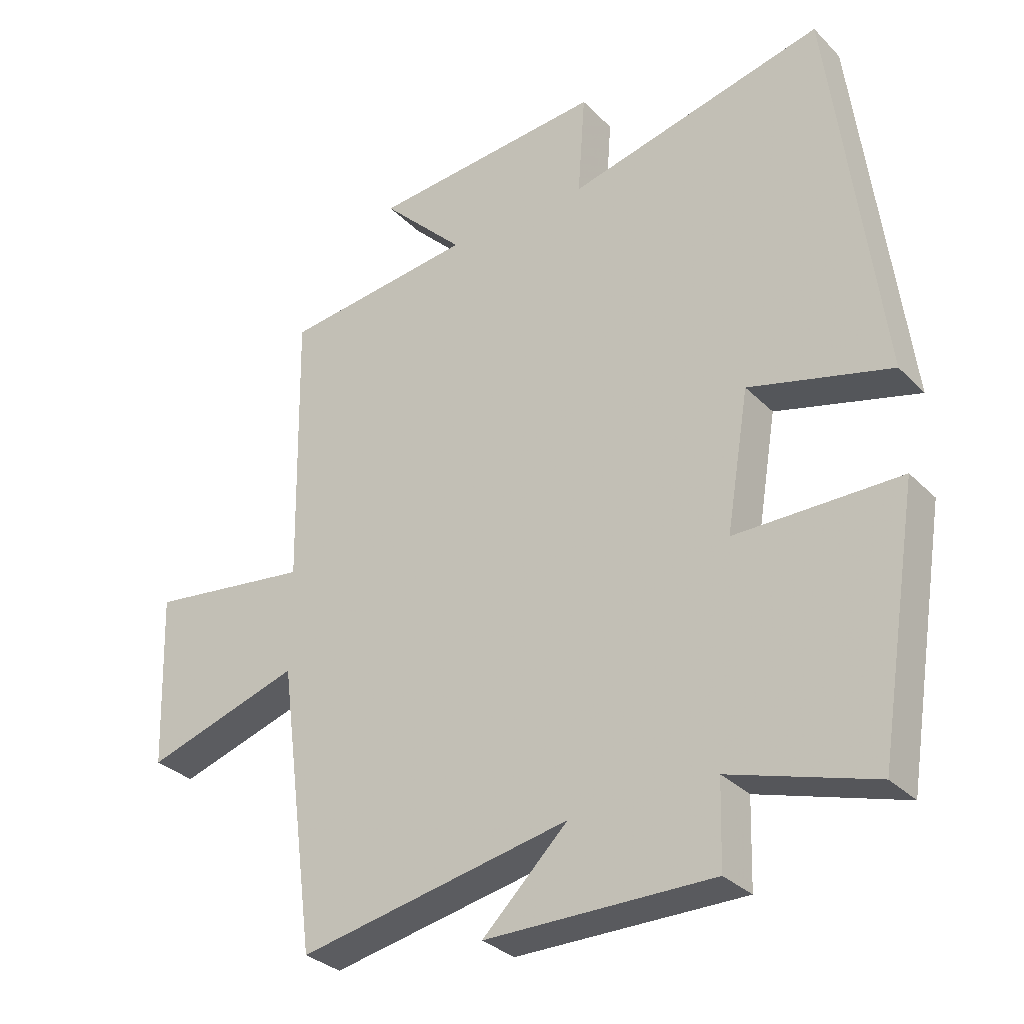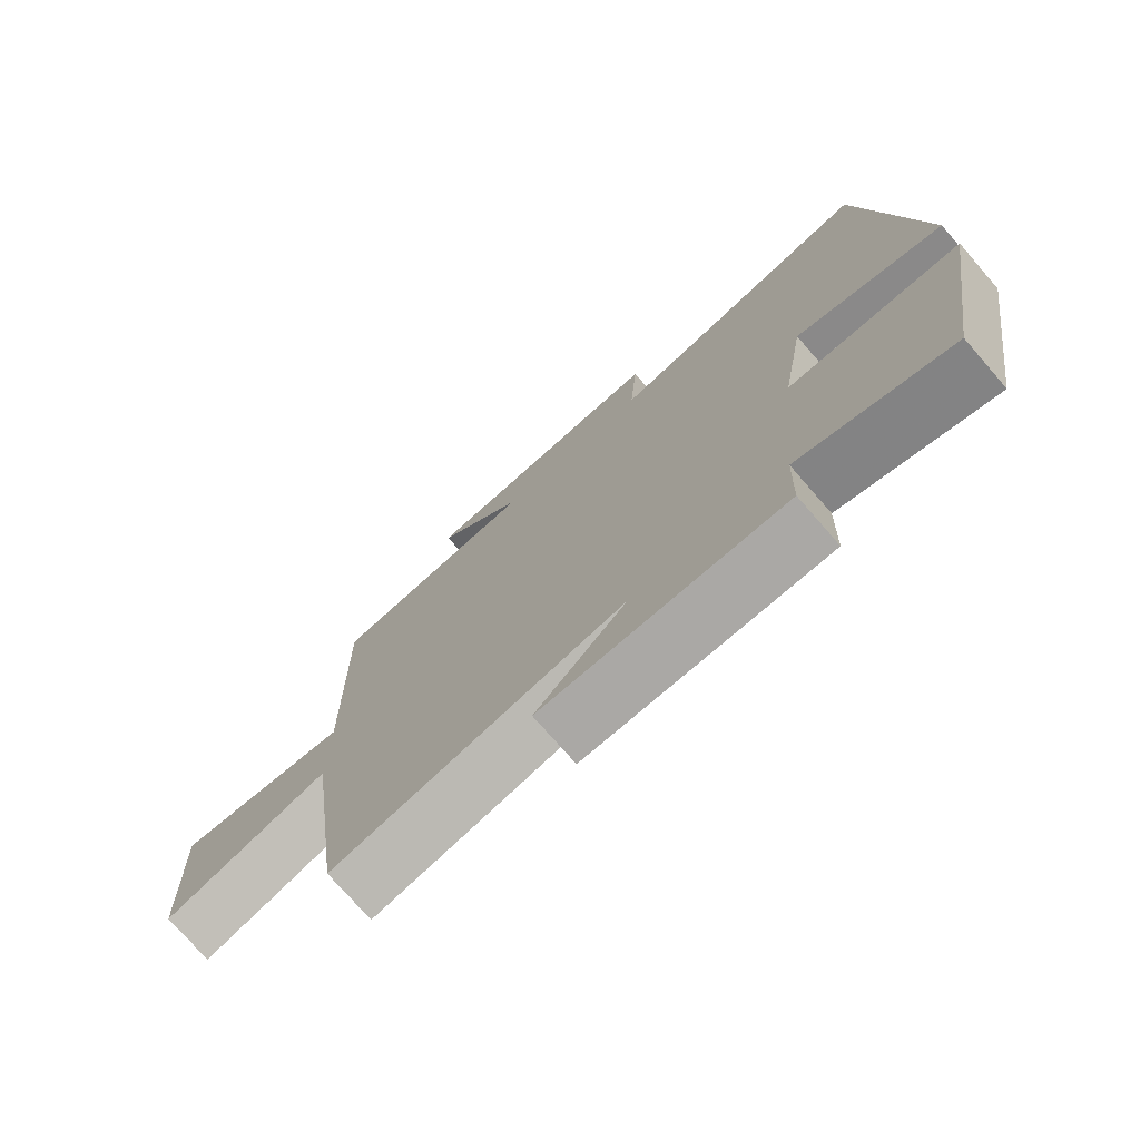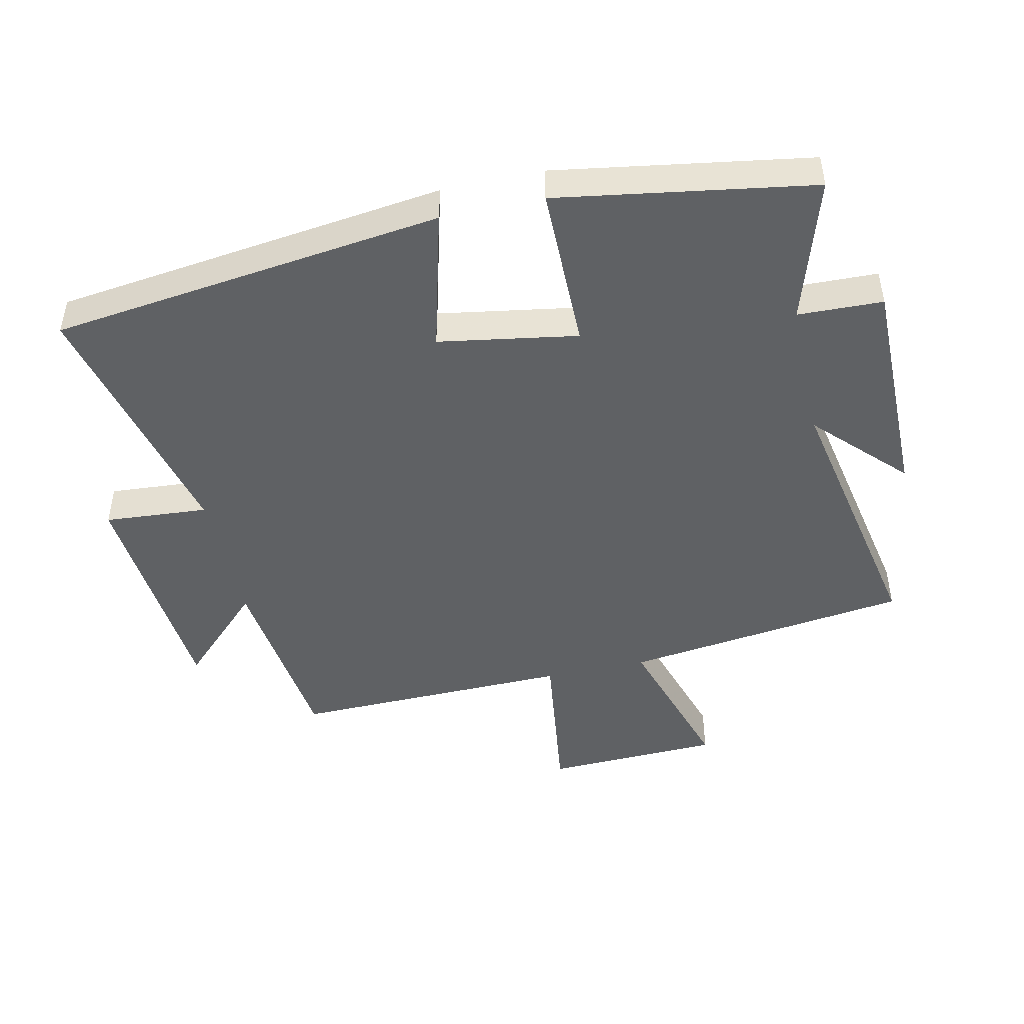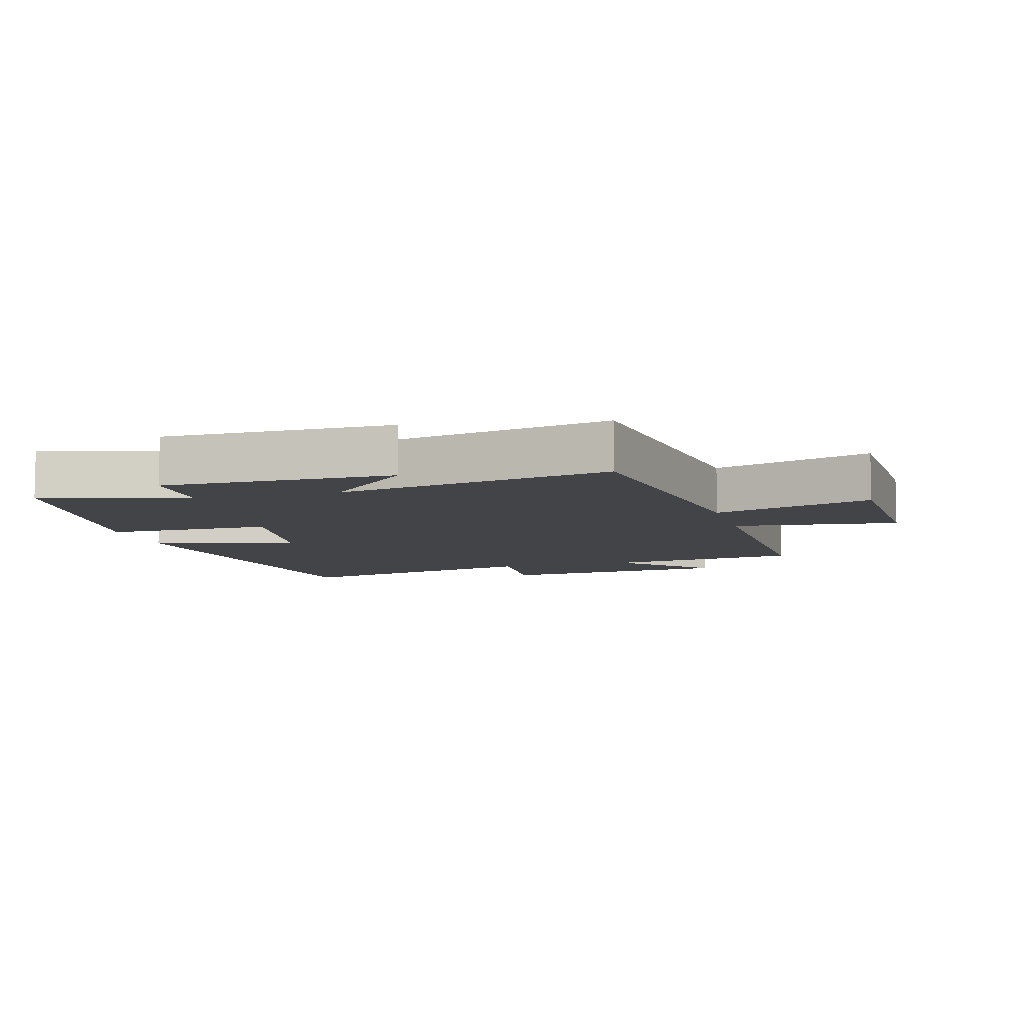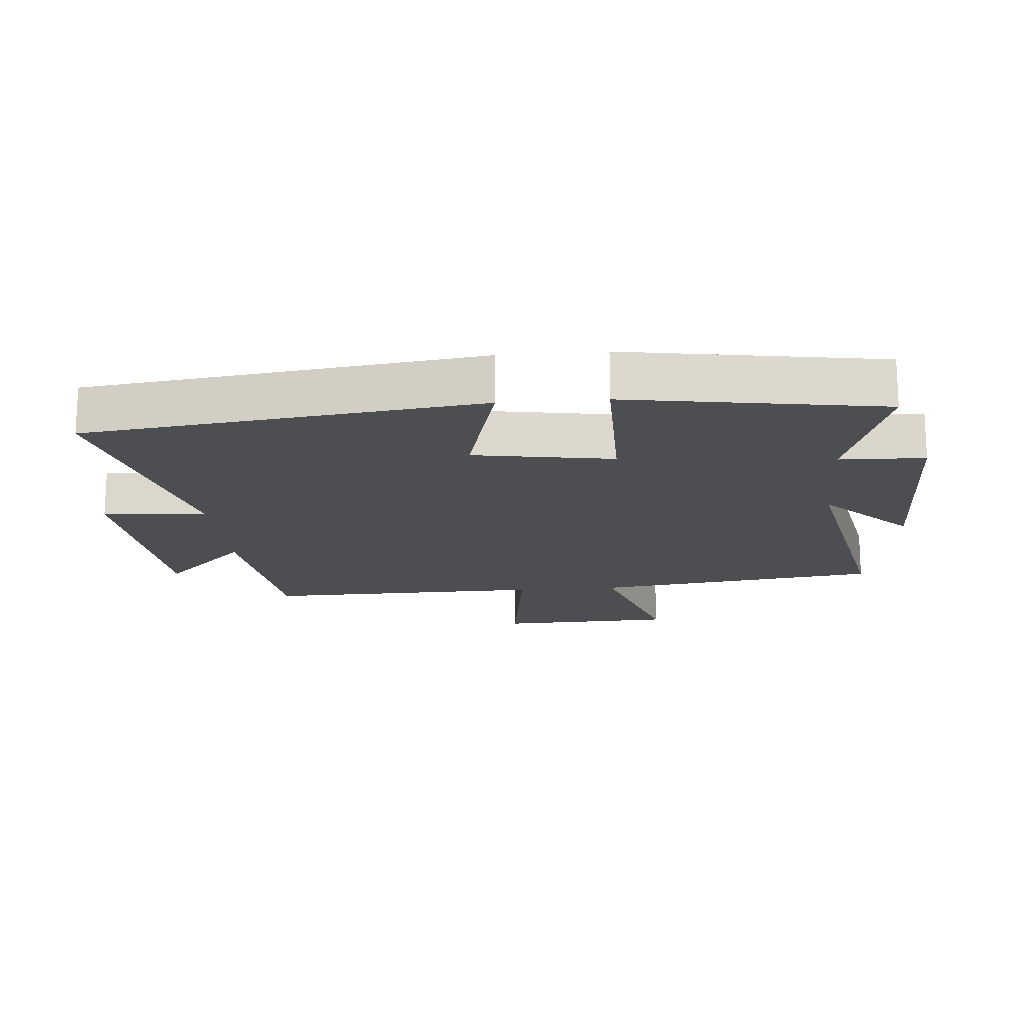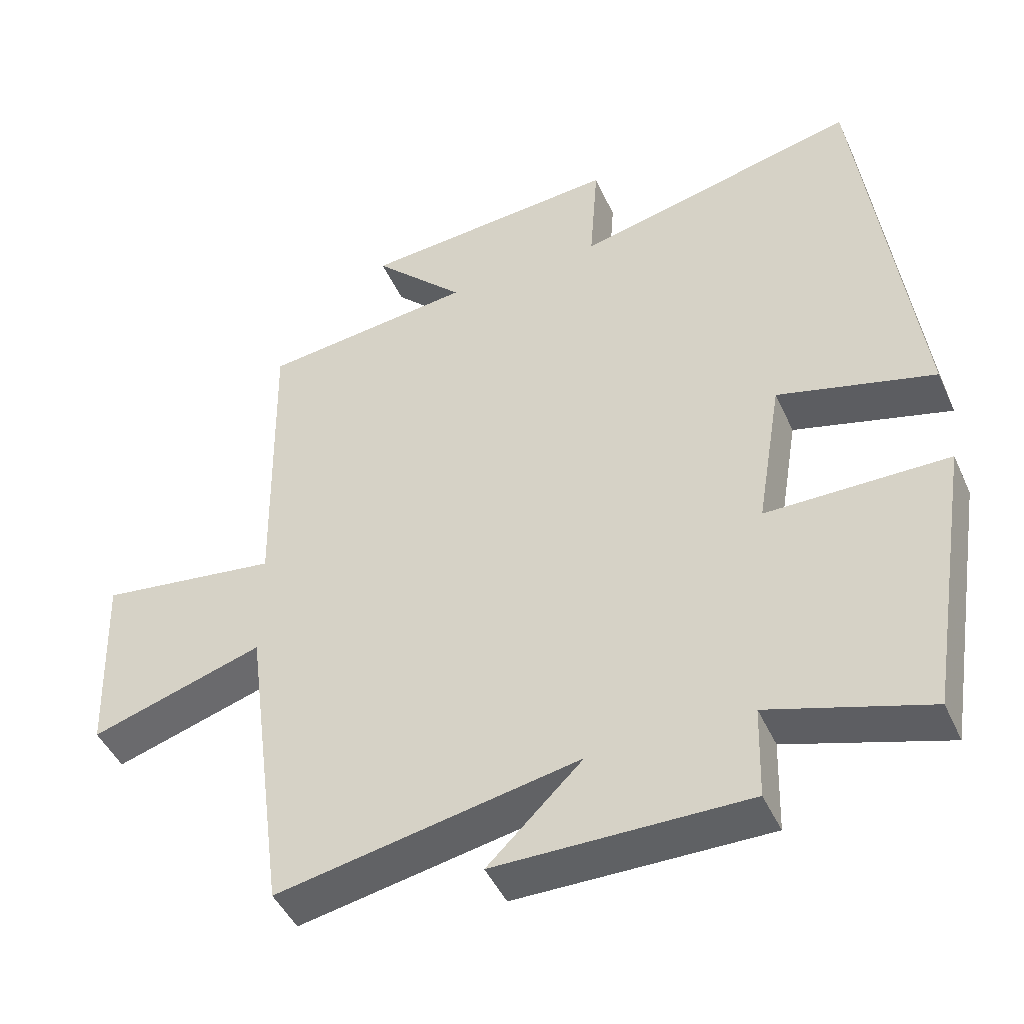
<metadata>
{"format":"obj","ext":"obj","renderer":"f3d","projection":"perspective","resolution":1024,"background":"white","views":[{"elev":-31.6,"azim":36.0,"up":"+Z"},{"elev":-75.4,"azim":41.1,"up":"+Z"},{"elev":-46.7,"azim":102.5,"up":"+Y"},{"elev":-7.8,"azim":-164.1,"up":"+Y"},{"elev":-17.0,"azim":94.9,"up":"+Y"},{"elev":-45.8,"azim":23.5,"up":"+Z"}]}
</metadata>
<code>
v 0.436 0.07 -0.57
v 0.211 0.07 -0.5
v 0.207 0.07 -0.632
v -0.149 0.07 -0.63
v -0.015 0.07 -0.5
v -0.441 0.07 -0.582
v -0.5 0.07 -0.136
v -0.745 0.07 -0.212
v -0.755 0.07 0.062
v -0.5 0.07 0.028
v -0.508 0.07 0.465
v -0.207 0.07 0.5
v -0.337 0.07 0.631
v 0.031 0.07 0.661
v 0.019 0.07 0.5
v 0.423 0.07 0.595
v 0.5 0.07 -0.016
v 0.278 0.07 0.043
v 0.242 0.07 -0.173
v 0.5 0.07 -0.174
v 0.436 0 -0.57
v 0.211 0 -0.5
v 0.207 0 -0.632
v -0.149 0 -0.63
v -0.015 0 -0.5
v -0.441 0 -0.582
v -0.5 0 -0.136
v -0.745 0 -0.212
v -0.755 0 0.062
v -0.5 0 0.028
v -0.508 0 0.465
v -0.207 0 0.5
v -0.337 0 0.631
v 0.031 0 0.661
v 0.019 0 0.5
v 0.423 0 0.595
v 0.5 0 -0.016
v 0.278 0 0.043
v 0.242 0 -0.173
v 0.5 0 -0.174
f 19 20 1 2
f 15 16 17 18
f 15 18 19
f 12 13 14 15
f 10 11 12 15
f 10 15 19 2
f 7 8 9 10
f 5 6 7 10
f 2 3 4 5
f 2 5 10
f 22 21 40 39
f 38 37 36 35
f 39 38 35
f 35 34 33 32
f 35 32 31 30
f 22 39 35 30
f 30 29 28 27
f 30 27 26 25
f 25 24 23 22
f 30 25 22
f 1 21 22 2
f 2 22 23 3
f 3 23 24 4
f 4 24 25 5
f 5 25 26 6
f 6 26 27 7
f 7 27 28 8
f 8 28 29 9
f 9 29 30 10
f 10 30 31 11
f 11 31 32 12
f 12 32 33 13
f 13 33 34 14
f 14 34 35 15
f 15 35 36 16
f 16 36 37 17
f 17 37 38 18
f 18 38 39 19
f 19 39 40 20
f 20 40 21 1

</code>
